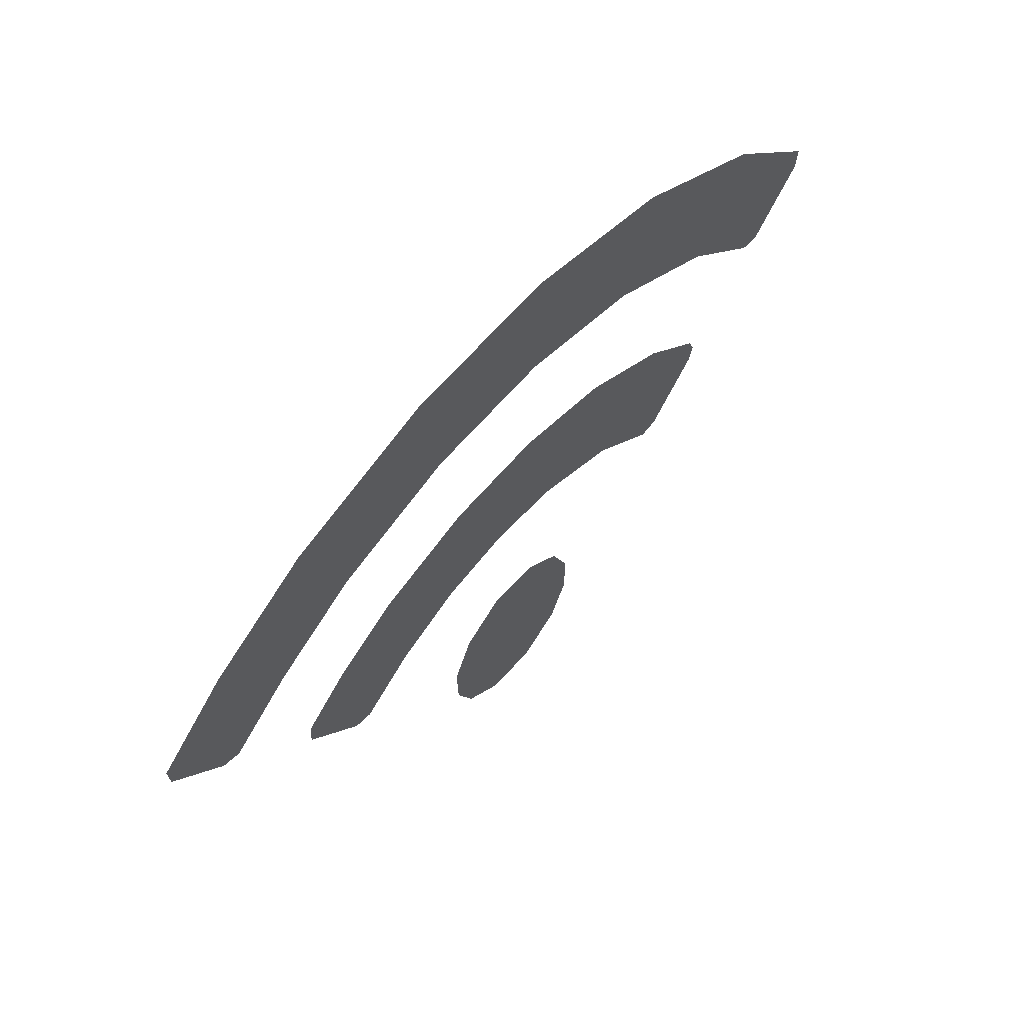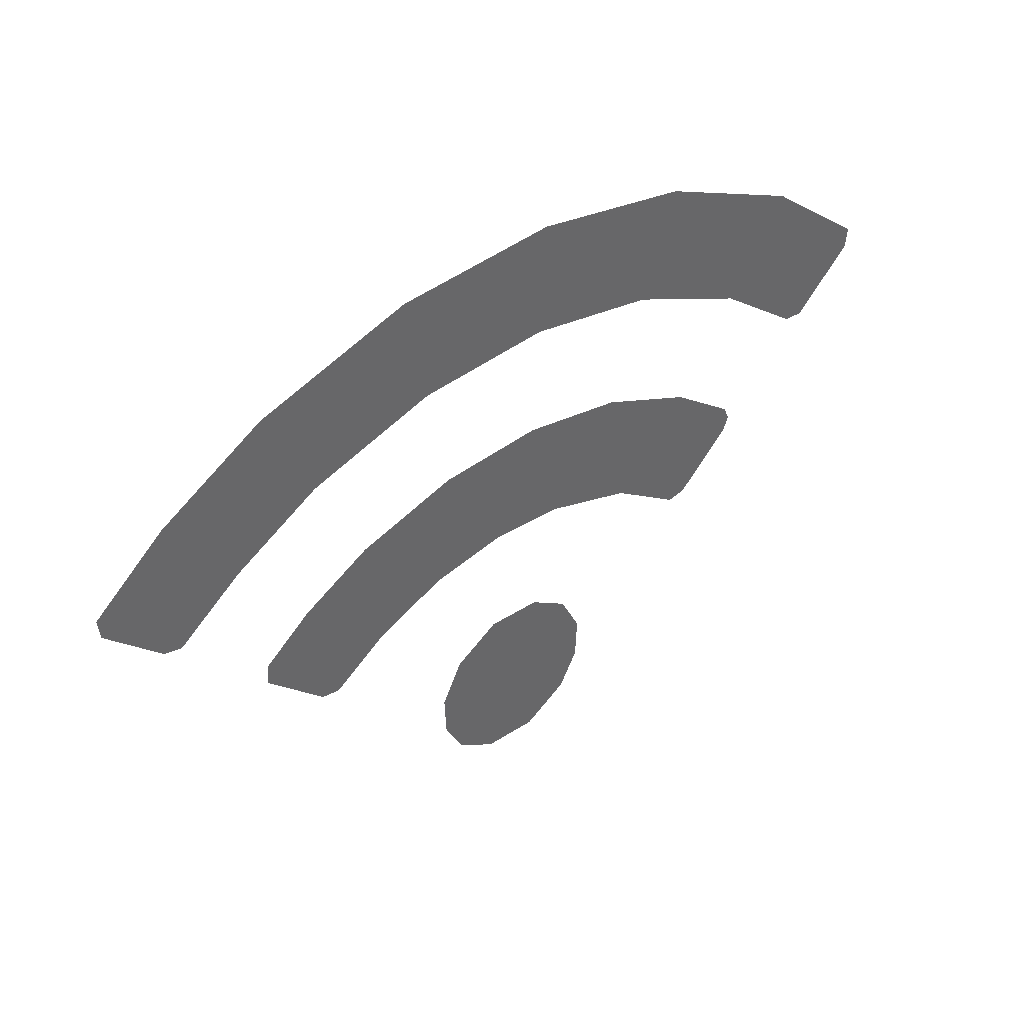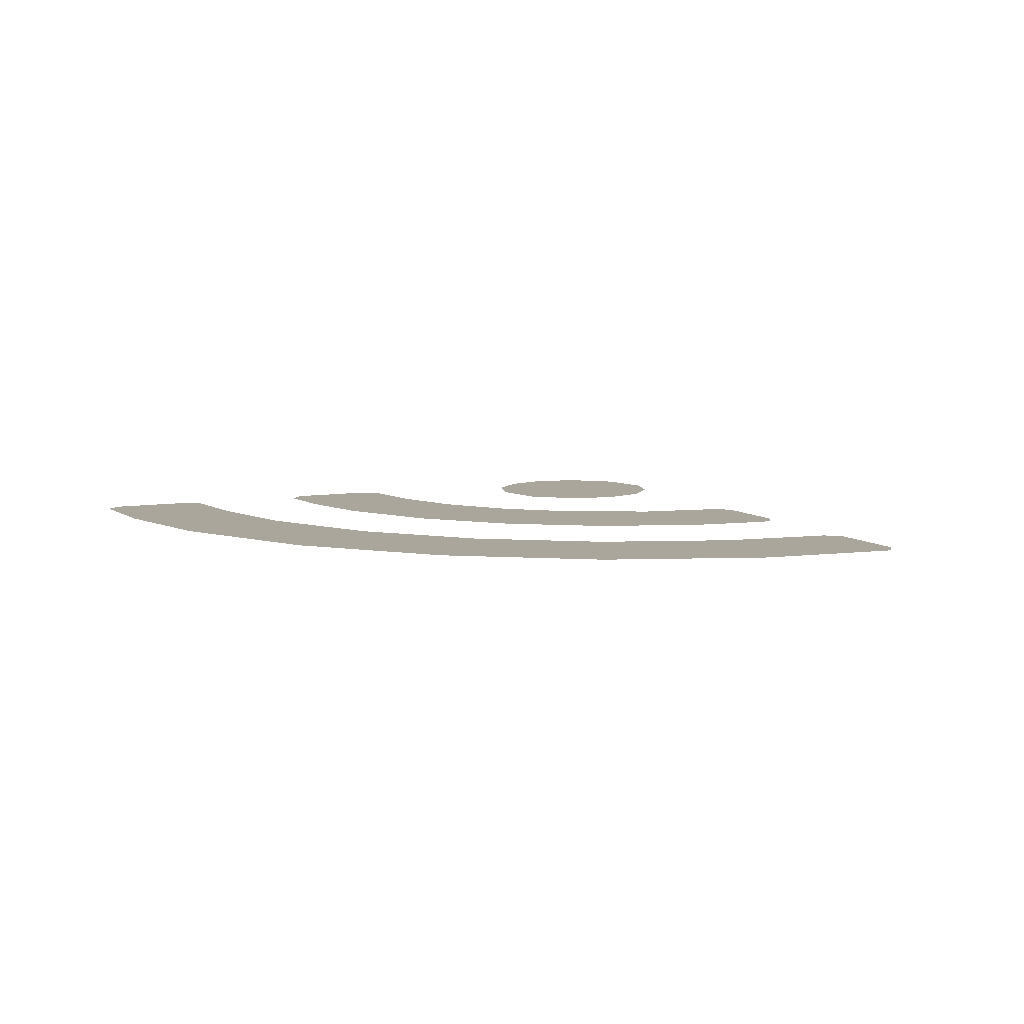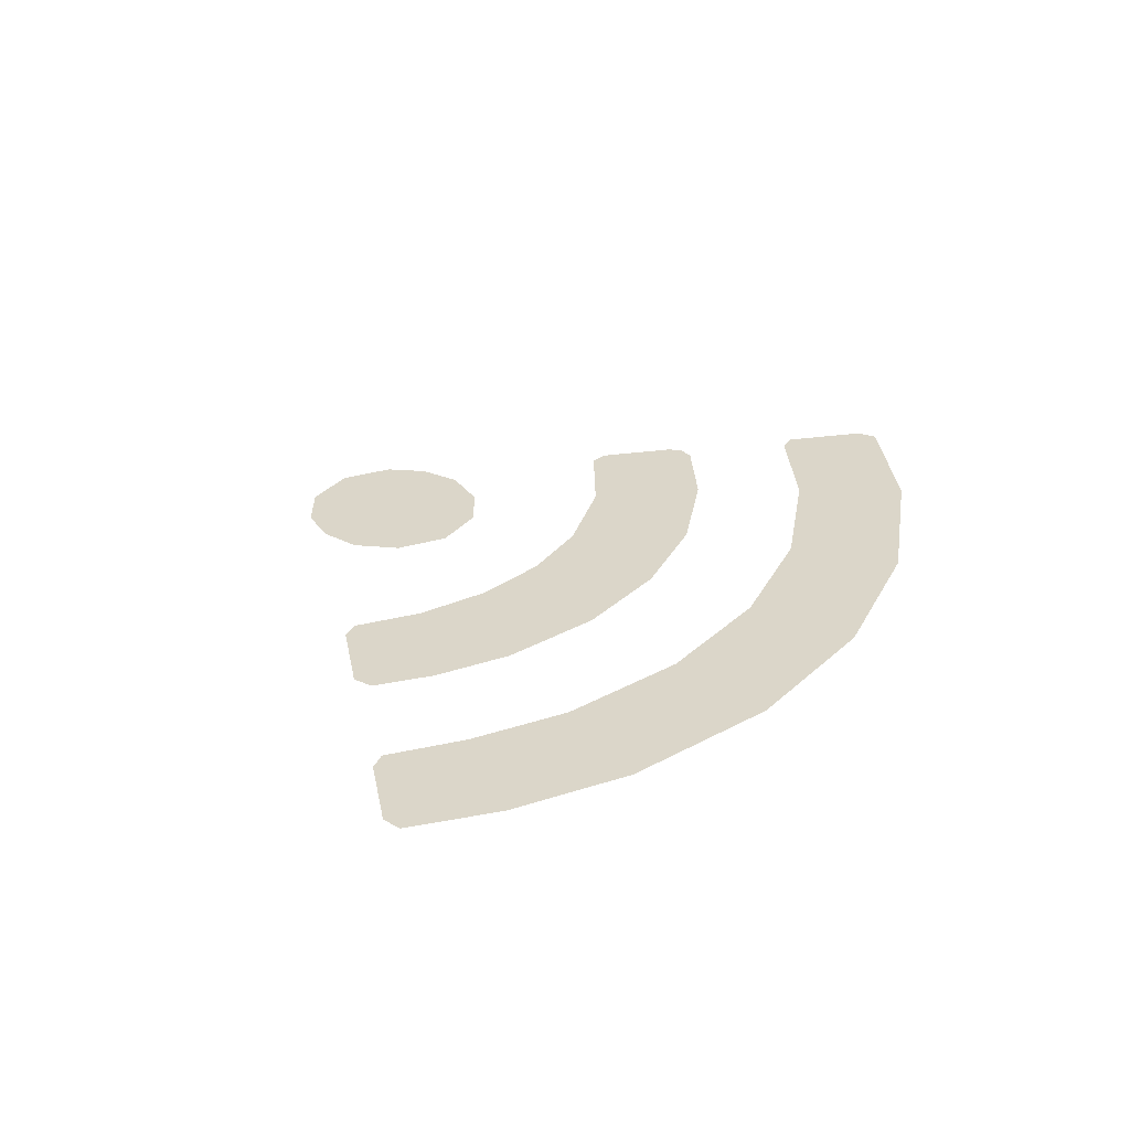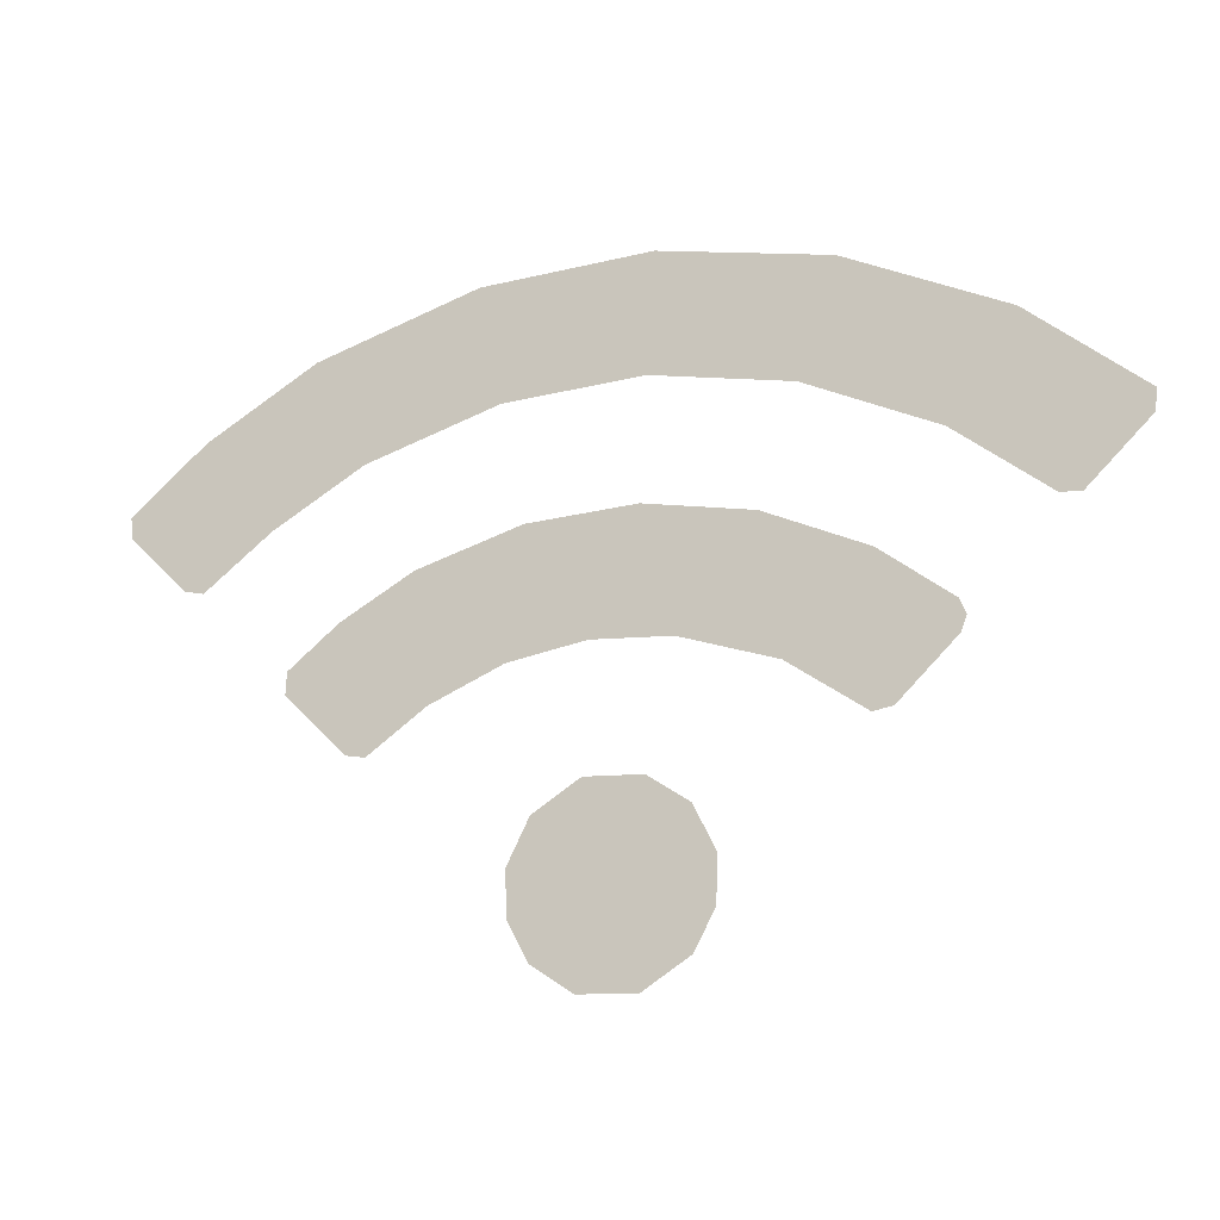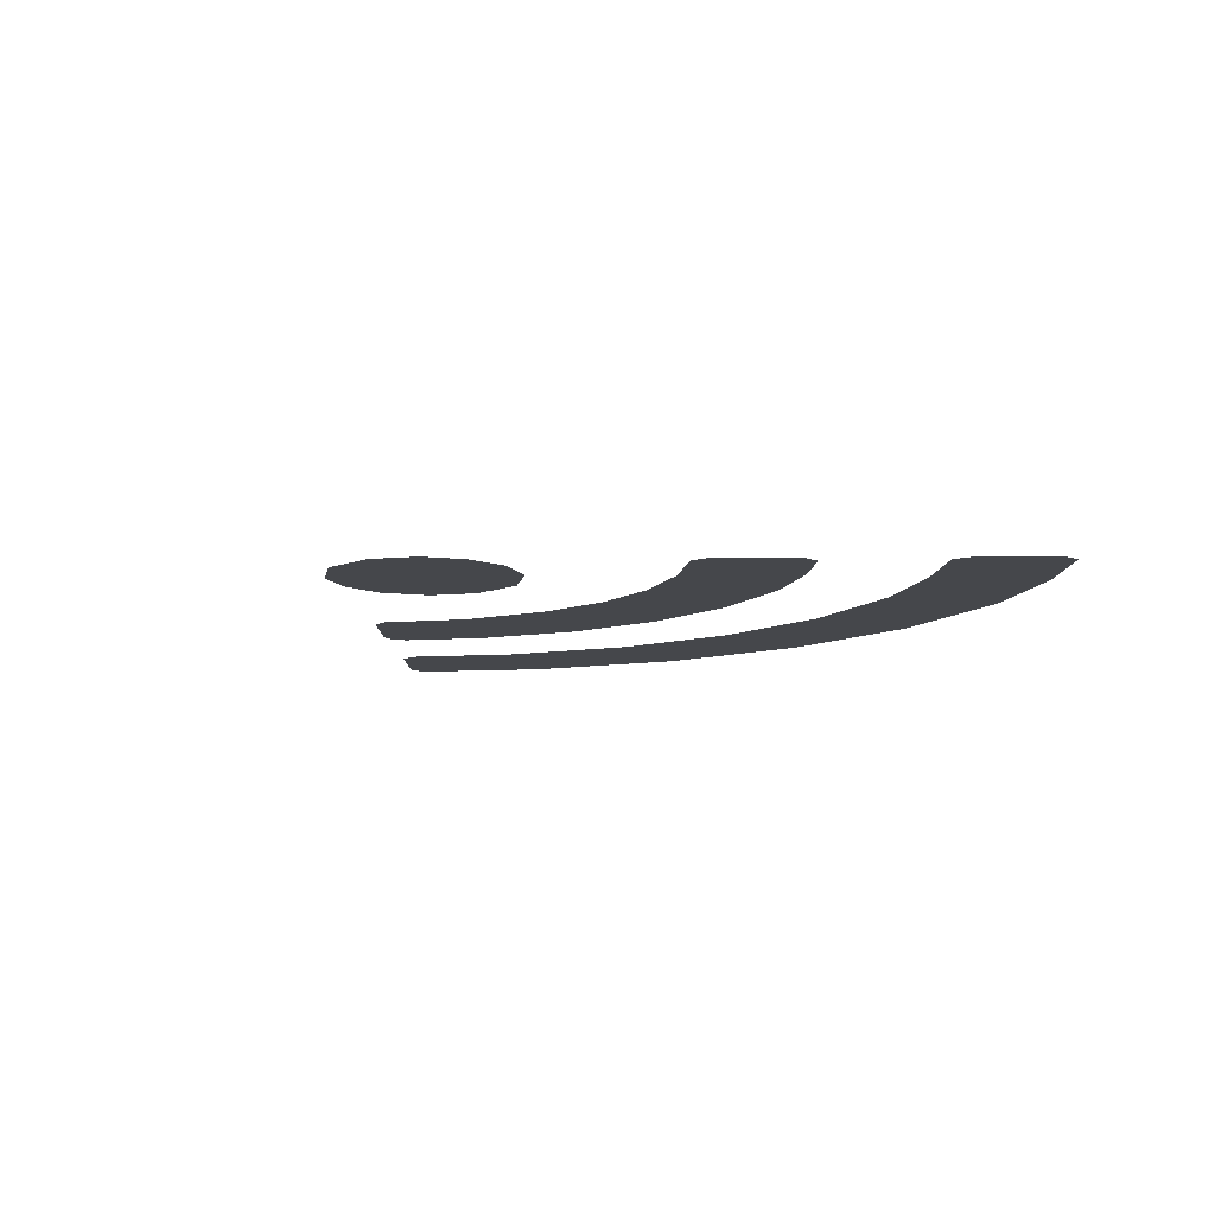
<metadata>
{"format":"obj","ext":"obj","renderer":"f3d","projection":"perspective","resolution":1024,"background":"white","views":[{"elev":57.1,"azim":129.8,"up":"+Y"},{"elev":41.6,"azim":140.2,"up":"+Y"},{"elev":7.9,"azim":-160.1,"up":"+Z"},{"elev":30.0,"azim":123.9,"up":"+Z"},{"elev":-17.5,"azim":-160.3,"up":"+Y"},{"elev":-10.2,"azim":46.6,"up":"+Z"}]}
</metadata>
<code>
v -0.1145 -0.5063 0
v -0.2699 -0.6108 0
v -0.3537 -0.779 0
v -0.3462 -0.9475 0
v -0.2699 -1.092 0
v -0.09185 -1.206 0
v 0.1232 -1.197 0
v 0.2785 -1.092 0
v 0.3549 -0.9475 0
v 0.3623 -0.779 0
v 0.2785 -0.6108 0
v 0.1005 -0.4969 0
v 1.521 0.8339 0
v 1.099 1.083 0
v 0.4833 1.277 0
v -0.1562 1.315 0
v -0.7877 1.199 0
v -1.379 0.9284 0
v -1.8 0.5887 0
v -1.79 0.5081 0
v -1.554 0.2764 0
v -1.477 0.2823 0
v -1.131 0.5486 0
v -0.6453 0.7694 0
v -0.1273 0.8643 0
v 0.3973 0.8327 0
v 0.9025 0.6747 0
v 1.249 0.4714 0
v 1.506 0.272 0
v 1.579 0.2893 0
v 1.799 0.5086 0
v 1.809 0.5887 0
v 0.979 0.1131 0
v 0.7066 0.2681 0
v 0.3112 0.3884 0
v -0.09872 0.4124 0
v -0.5037 0.3401 0
v -0.8845 0.1718 0
v -1.149 -0.02757 0
v -1.173 -0.08311 0
v -1.152 -0.1406 0
v -0.9331 -0.3555 0
v -0.8599 -0.3681 0
v -0.5745 -0.1708 0
v -0.2172 -0.05596 0
v 0.07894 -0.03891 0
v 0.3716 -0.09042 0
v 0.6473 -0.2102 0
v 0.8684 -0.3681 0
v 0.9421 -0.3553 0
v 1.174 -0.1245 0
v 1.17 -0.04158 0
f 17 24 16
f 27 14 15
f 52 33 51
f 9 1 4
f 25 26 16
f 47 48 34
f 38 42 43
f 24 25 16
f 19 22 18
f 13 14 28
f 26 27 15
f 13 28 30
f 20 22 19
f 32 13 31
f 29 30 28
f 22 23 18
f 17 18 23
f 37 45 36
f 21 22 20
f 47 34 35
f 38 44 37
f 46 47 35
f 46 35 36
f 39 41 38
f 14 27 28
f 39 40 41
f 45 46 36
f 31 13 30
f 48 33 34
f 44 45 37
f 33 48 50
f 38 41 42
f 51 33 50
f 7 9 4
f 44 38 43
f 49 50 48
f 1 11 12
f 1 2 4
f 3 4 2
f 26 15 16
f 7 8 9
f 5 7 4
f 9 11 1
f 6 7 5
f 9 10 11
f 24 17 23

</code>
